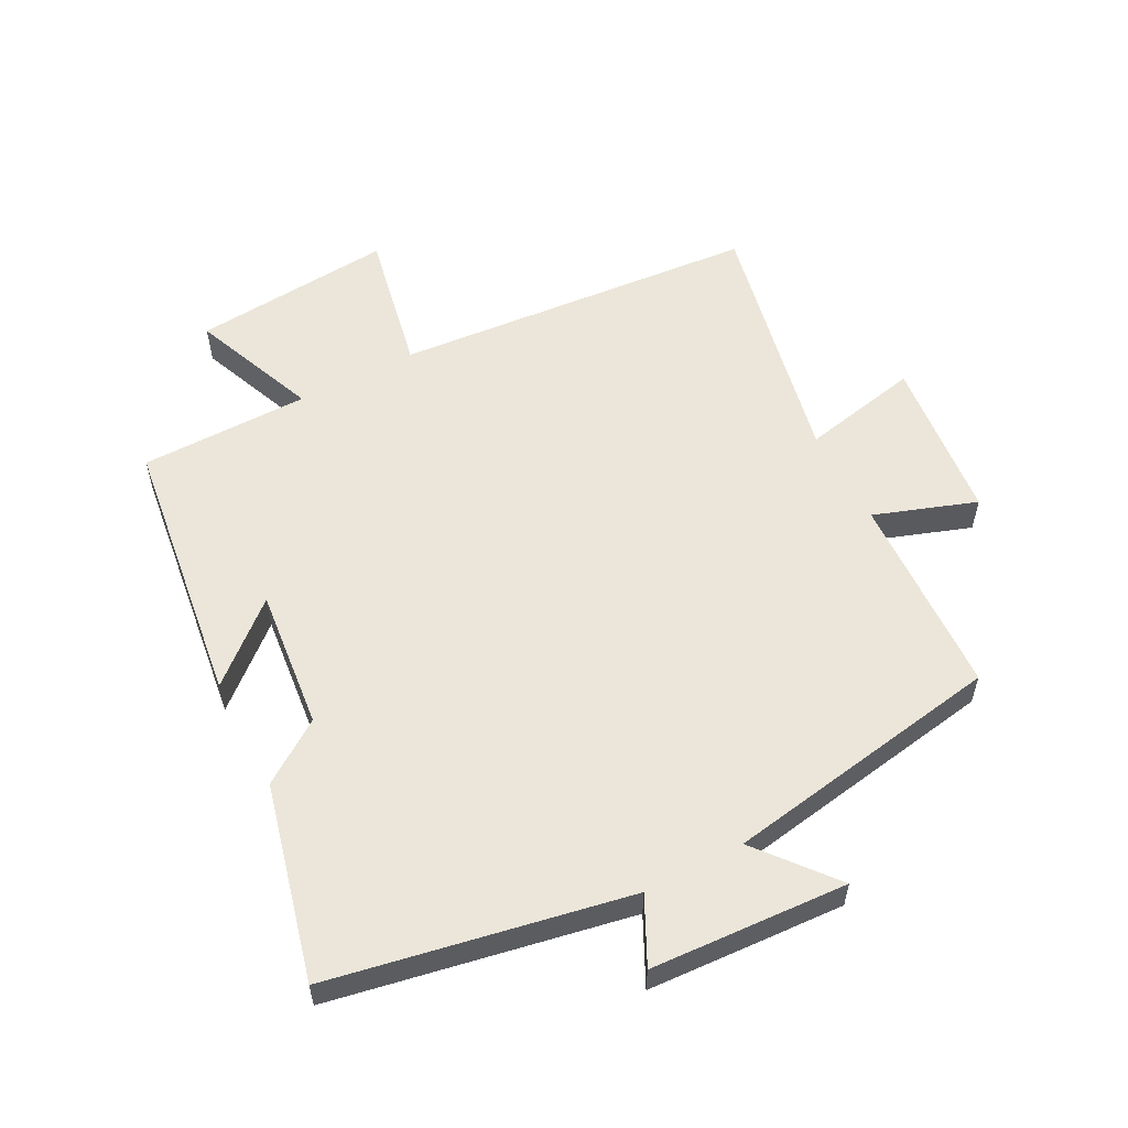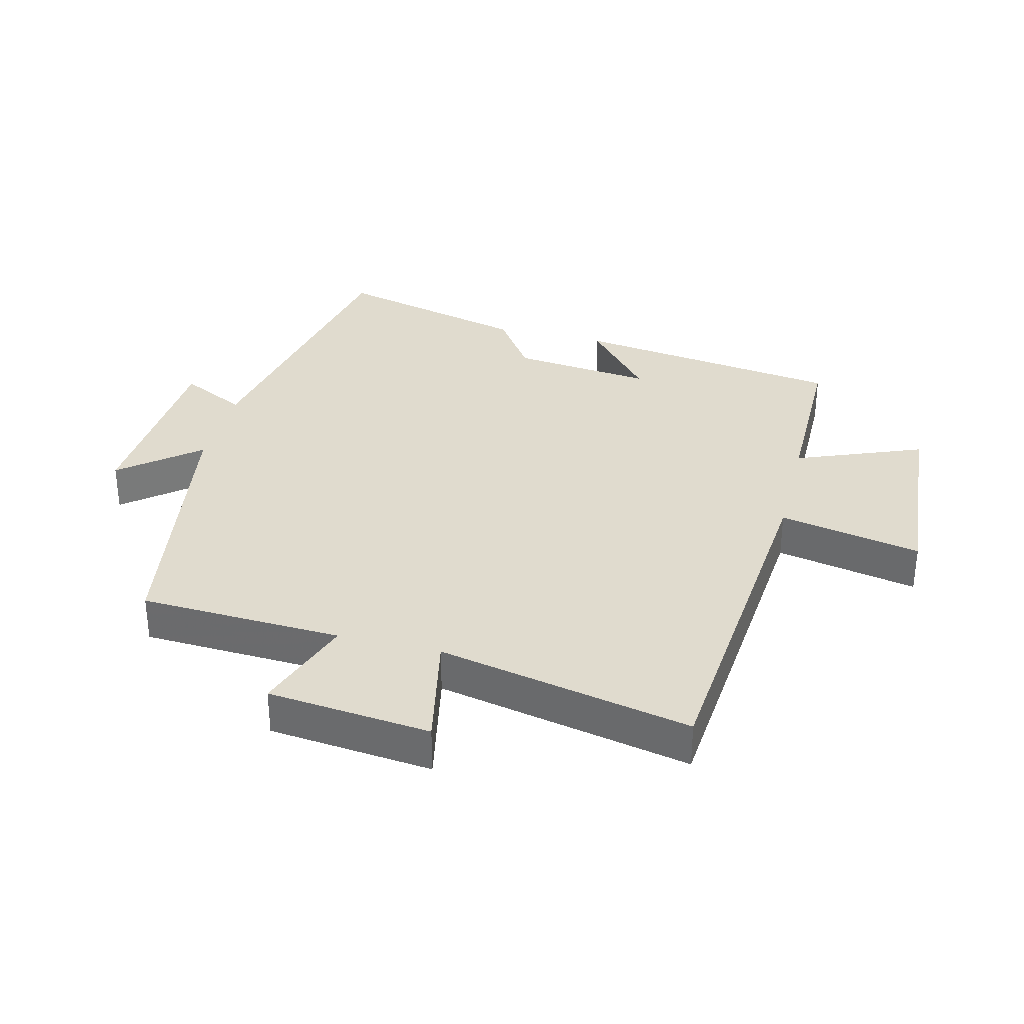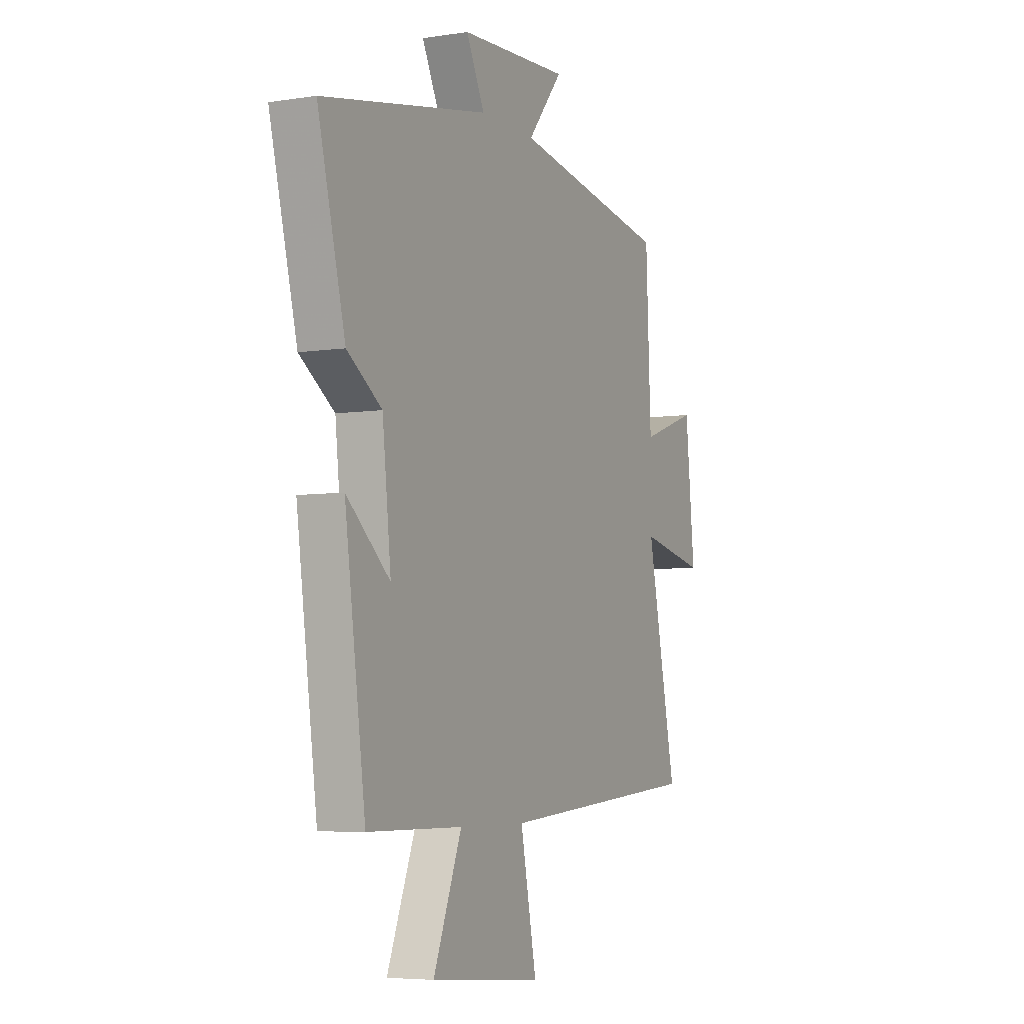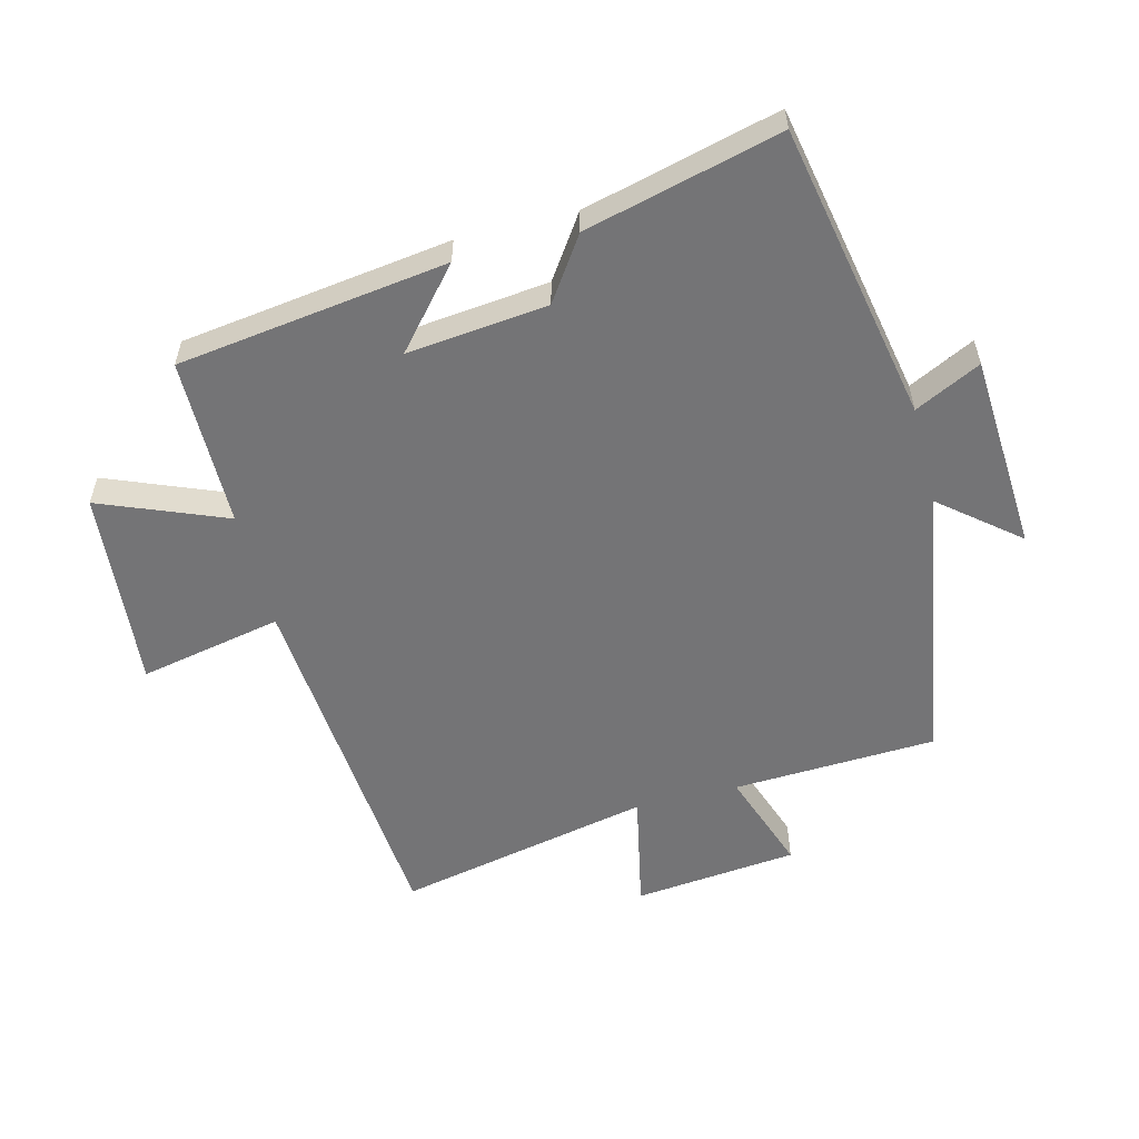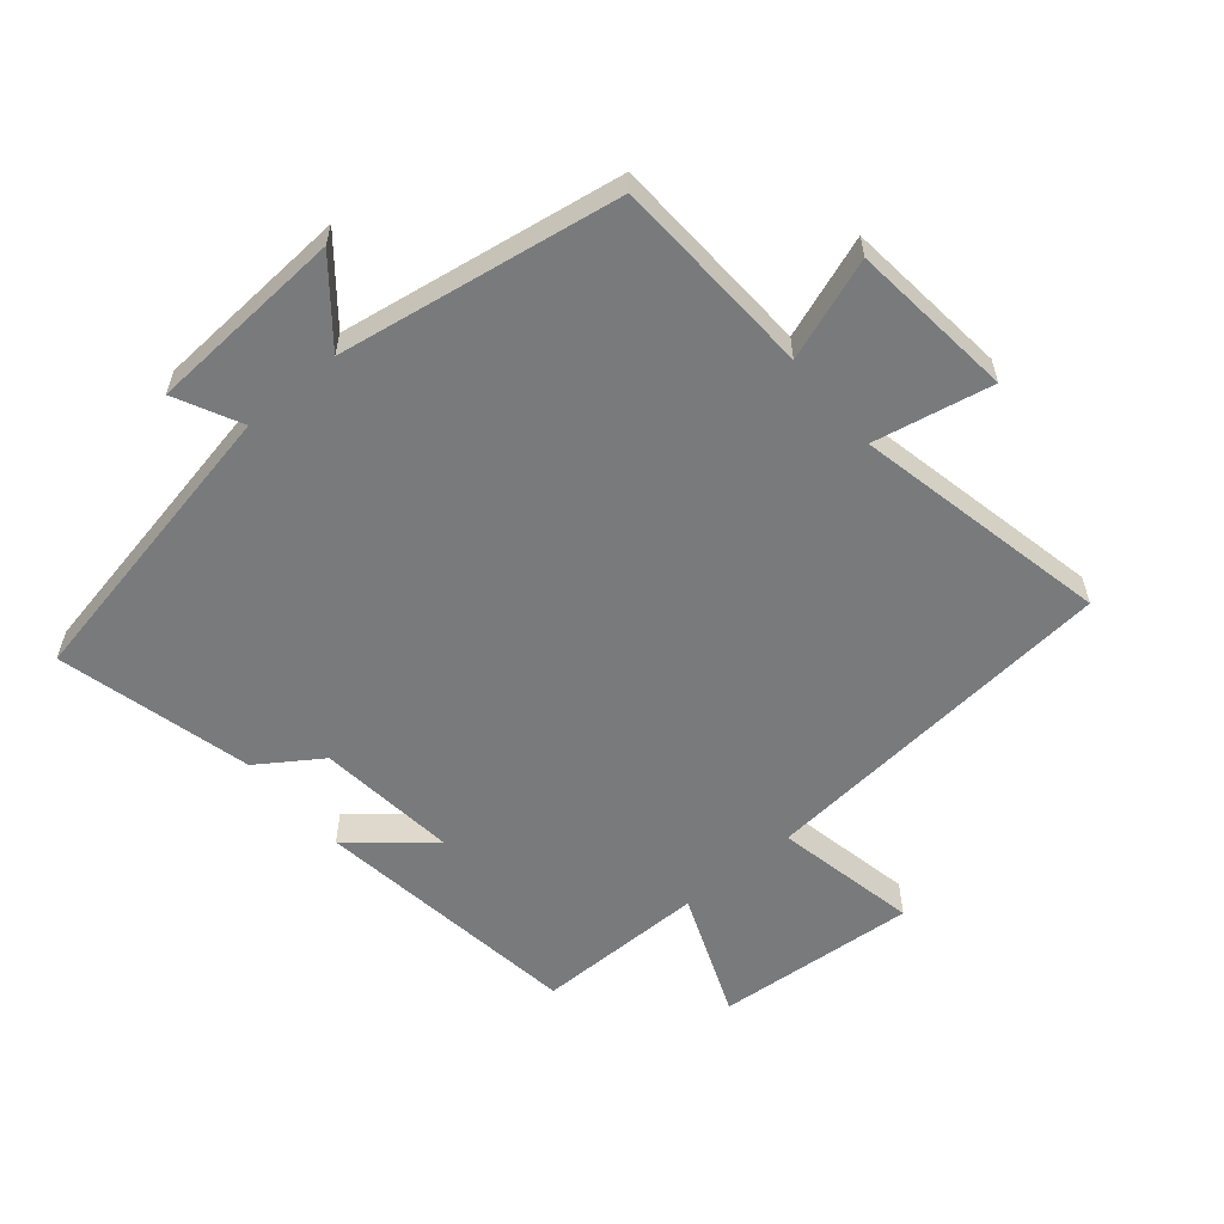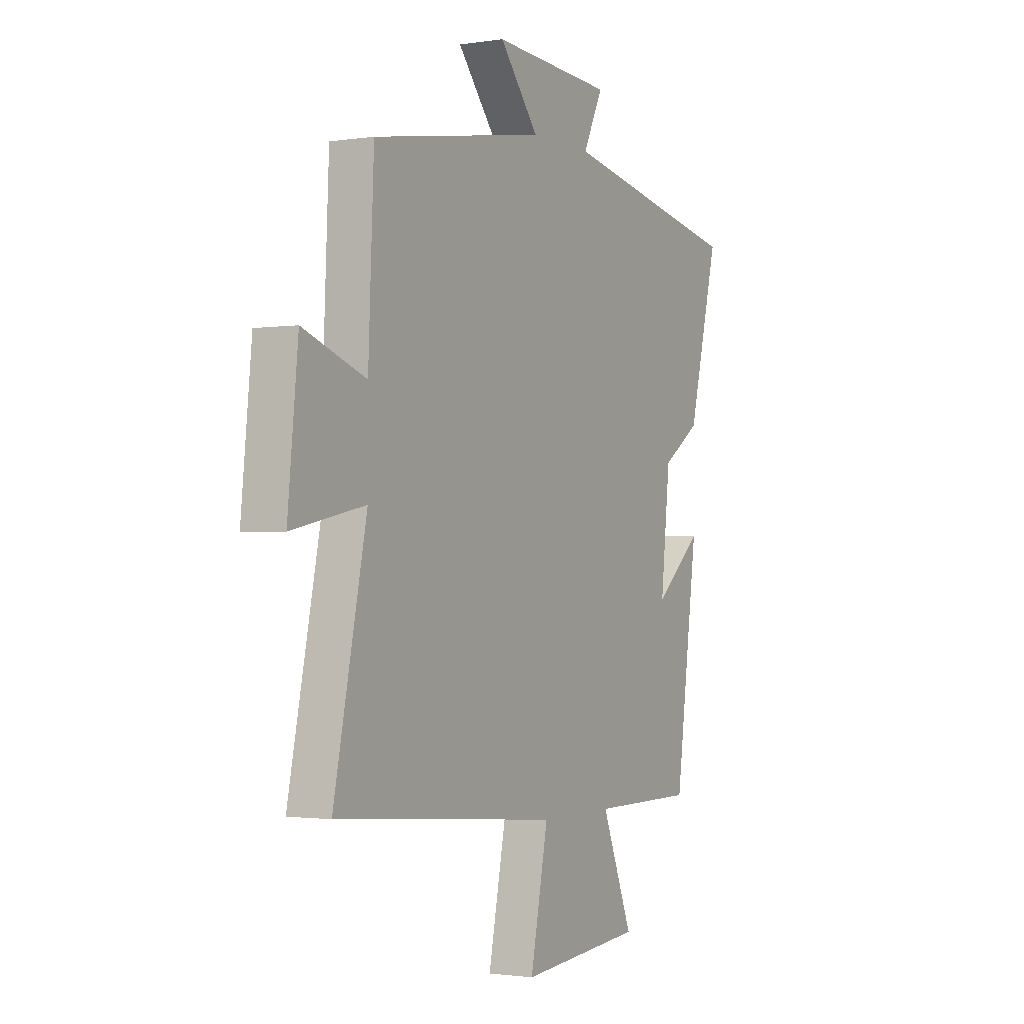
<metadata>
{"format":"obj","ext":"obj","renderer":"f3d","projection":"perspective","resolution":1024,"background":"white","views":[{"elev":56.6,"azim":-27.8,"up":"+Y"},{"elev":33.4,"azim":104.1,"up":"+Y"},{"elev":-5.6,"azim":-64.3,"up":"+Z"},{"elev":-56.3,"azim":-75.7,"up":"+Y"},{"elev":-58.0,"azim":40.2,"up":"+Y"},{"elev":-1.6,"azim":119.1,"up":"+Z"}]}
</metadata>
<code>
v 0.486 0.07 0.427
v 0.5 0.07 0.109
v 0.659 0.07 0.165
v 0.685 0.07 -0.091
v 0.5 0.07 -0.053
v 0.583 0.07 -0.451
v 0.013 0.07 -0.5
v 0.058 0.07 -0.723
v -0.256 0.07 -0.697
v -0.177 0.07 -0.5
v -0.442 0.07 -0.499
v -0.5 0.07 -0.077
v -0.379 0.07 -0.181
v -0.403 0.07 0.039
v -0.5 0.07 0.105
v -0.577 0.07 0.41
v -0.112 0.07 0.5
v -0.163 0.07 0.603
v 0.145 0.07 0.621
v 0.046 0.07 0.5
v 0.486 0 0.427
v 0.5 0 0.109
v 0.659 0 0.165
v 0.685 0 -0.091
v 0.5 0 -0.053
v 0.583 0 -0.451
v 0.013 0 -0.5
v 0.058 0 -0.723
v -0.256 0 -0.697
v -0.177 0 -0.5
v -0.442 0 -0.499
v -0.5 0 -0.077
v -0.379 0 -0.181
v -0.403 0 0.039
v -0.5 0 0.105
v -0.577 0 0.41
v -0.112 0 0.5
v -0.163 0 0.603
v 0.145 0 0.621
v 0.046 0 0.5
f 17 18 19 20
f 20 1 2
f 17 20 2
f 16 17 2
f 15 16 2
f 14 15 2
f 13 14 2
f 10 11 12 13
f 10 13 2
f 7 8 9 10
f 5 6 7 10
f 5 10 2 3
f 3 4 5
f 40 39 38 37
f 22 21 40
f 22 40 37
f 22 37 36
f 22 36 35
f 22 35 34
f 22 34 33
f 33 32 31 30
f 22 33 30
f 30 29 28 27
f 30 27 26 25
f 23 22 30 25
f 25 24 23
f 1 21 22 2
f 2 22 23 3
f 3 23 24 4
f 4 24 25 5
f 5 25 26 6
f 6 26 27 7
f 7 27 28 8
f 8 28 29 9
f 9 29 30 10
f 10 30 31 11
f 11 31 32 12
f 12 32 33 13
f 13 33 34 14
f 14 34 35 15
f 15 35 36 16
f 16 36 37 17
f 17 37 38 18
f 18 38 39 19
f 19 39 40 20
f 20 40 21 1

</code>
